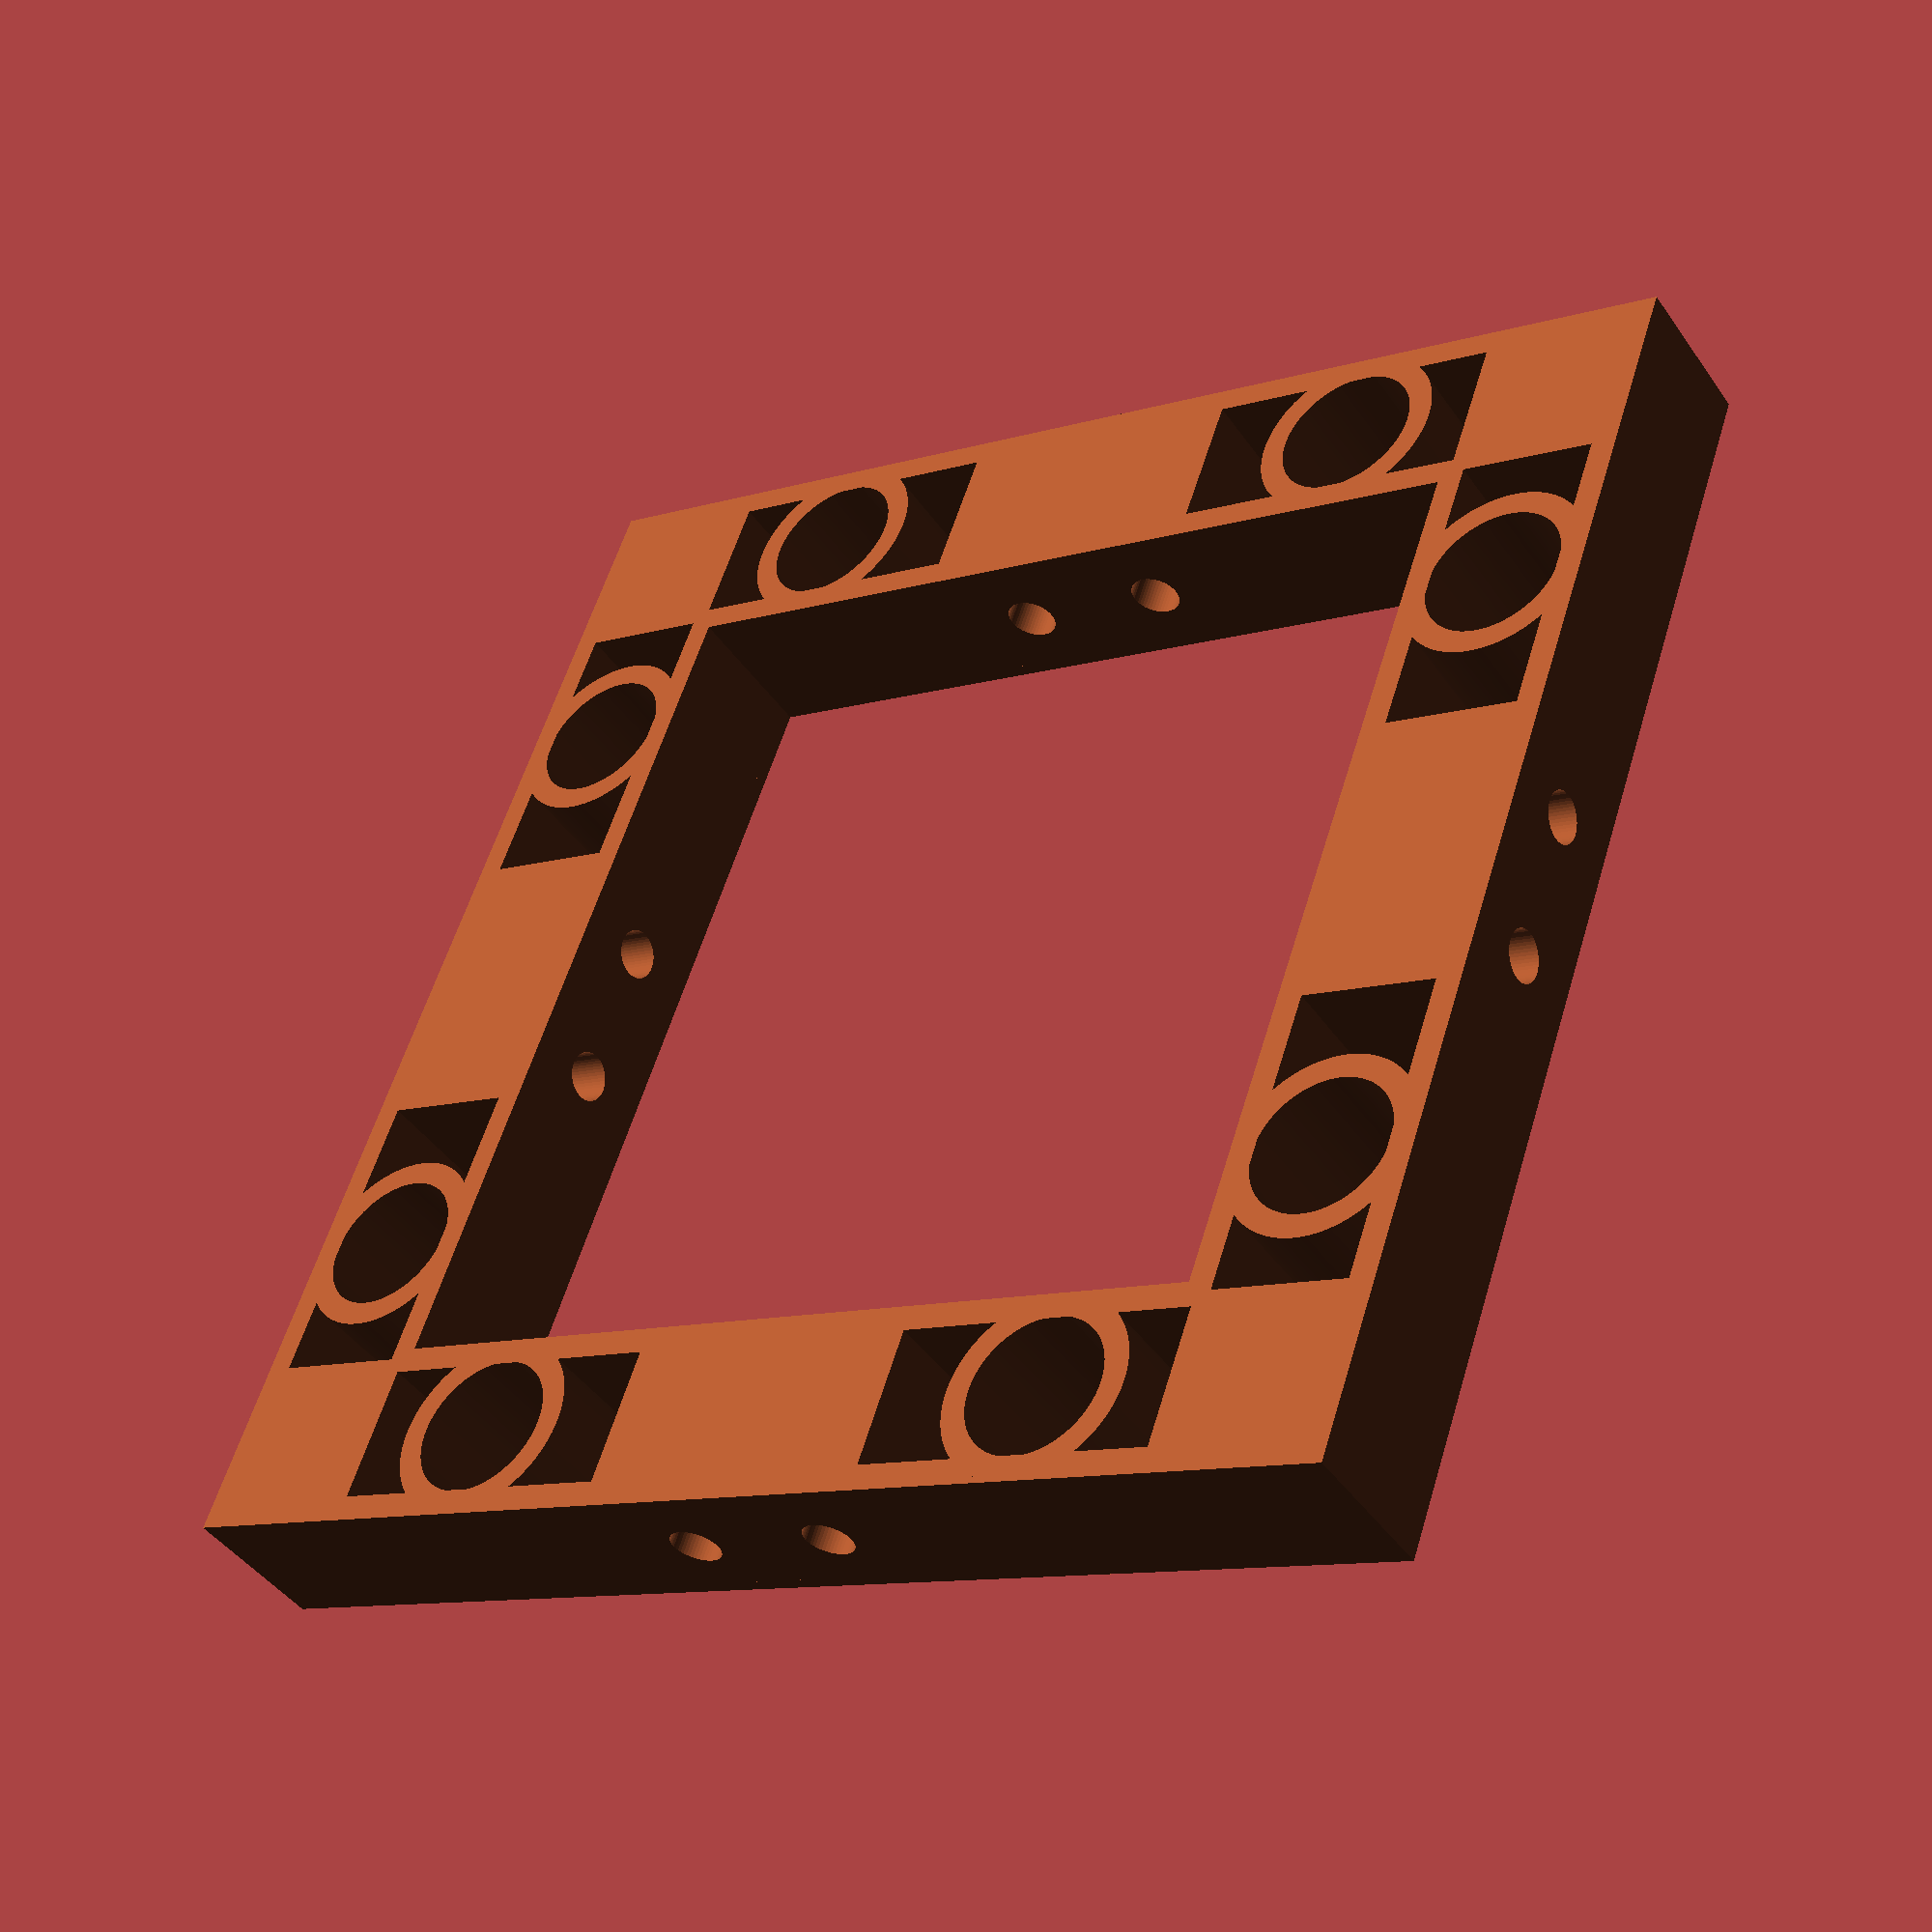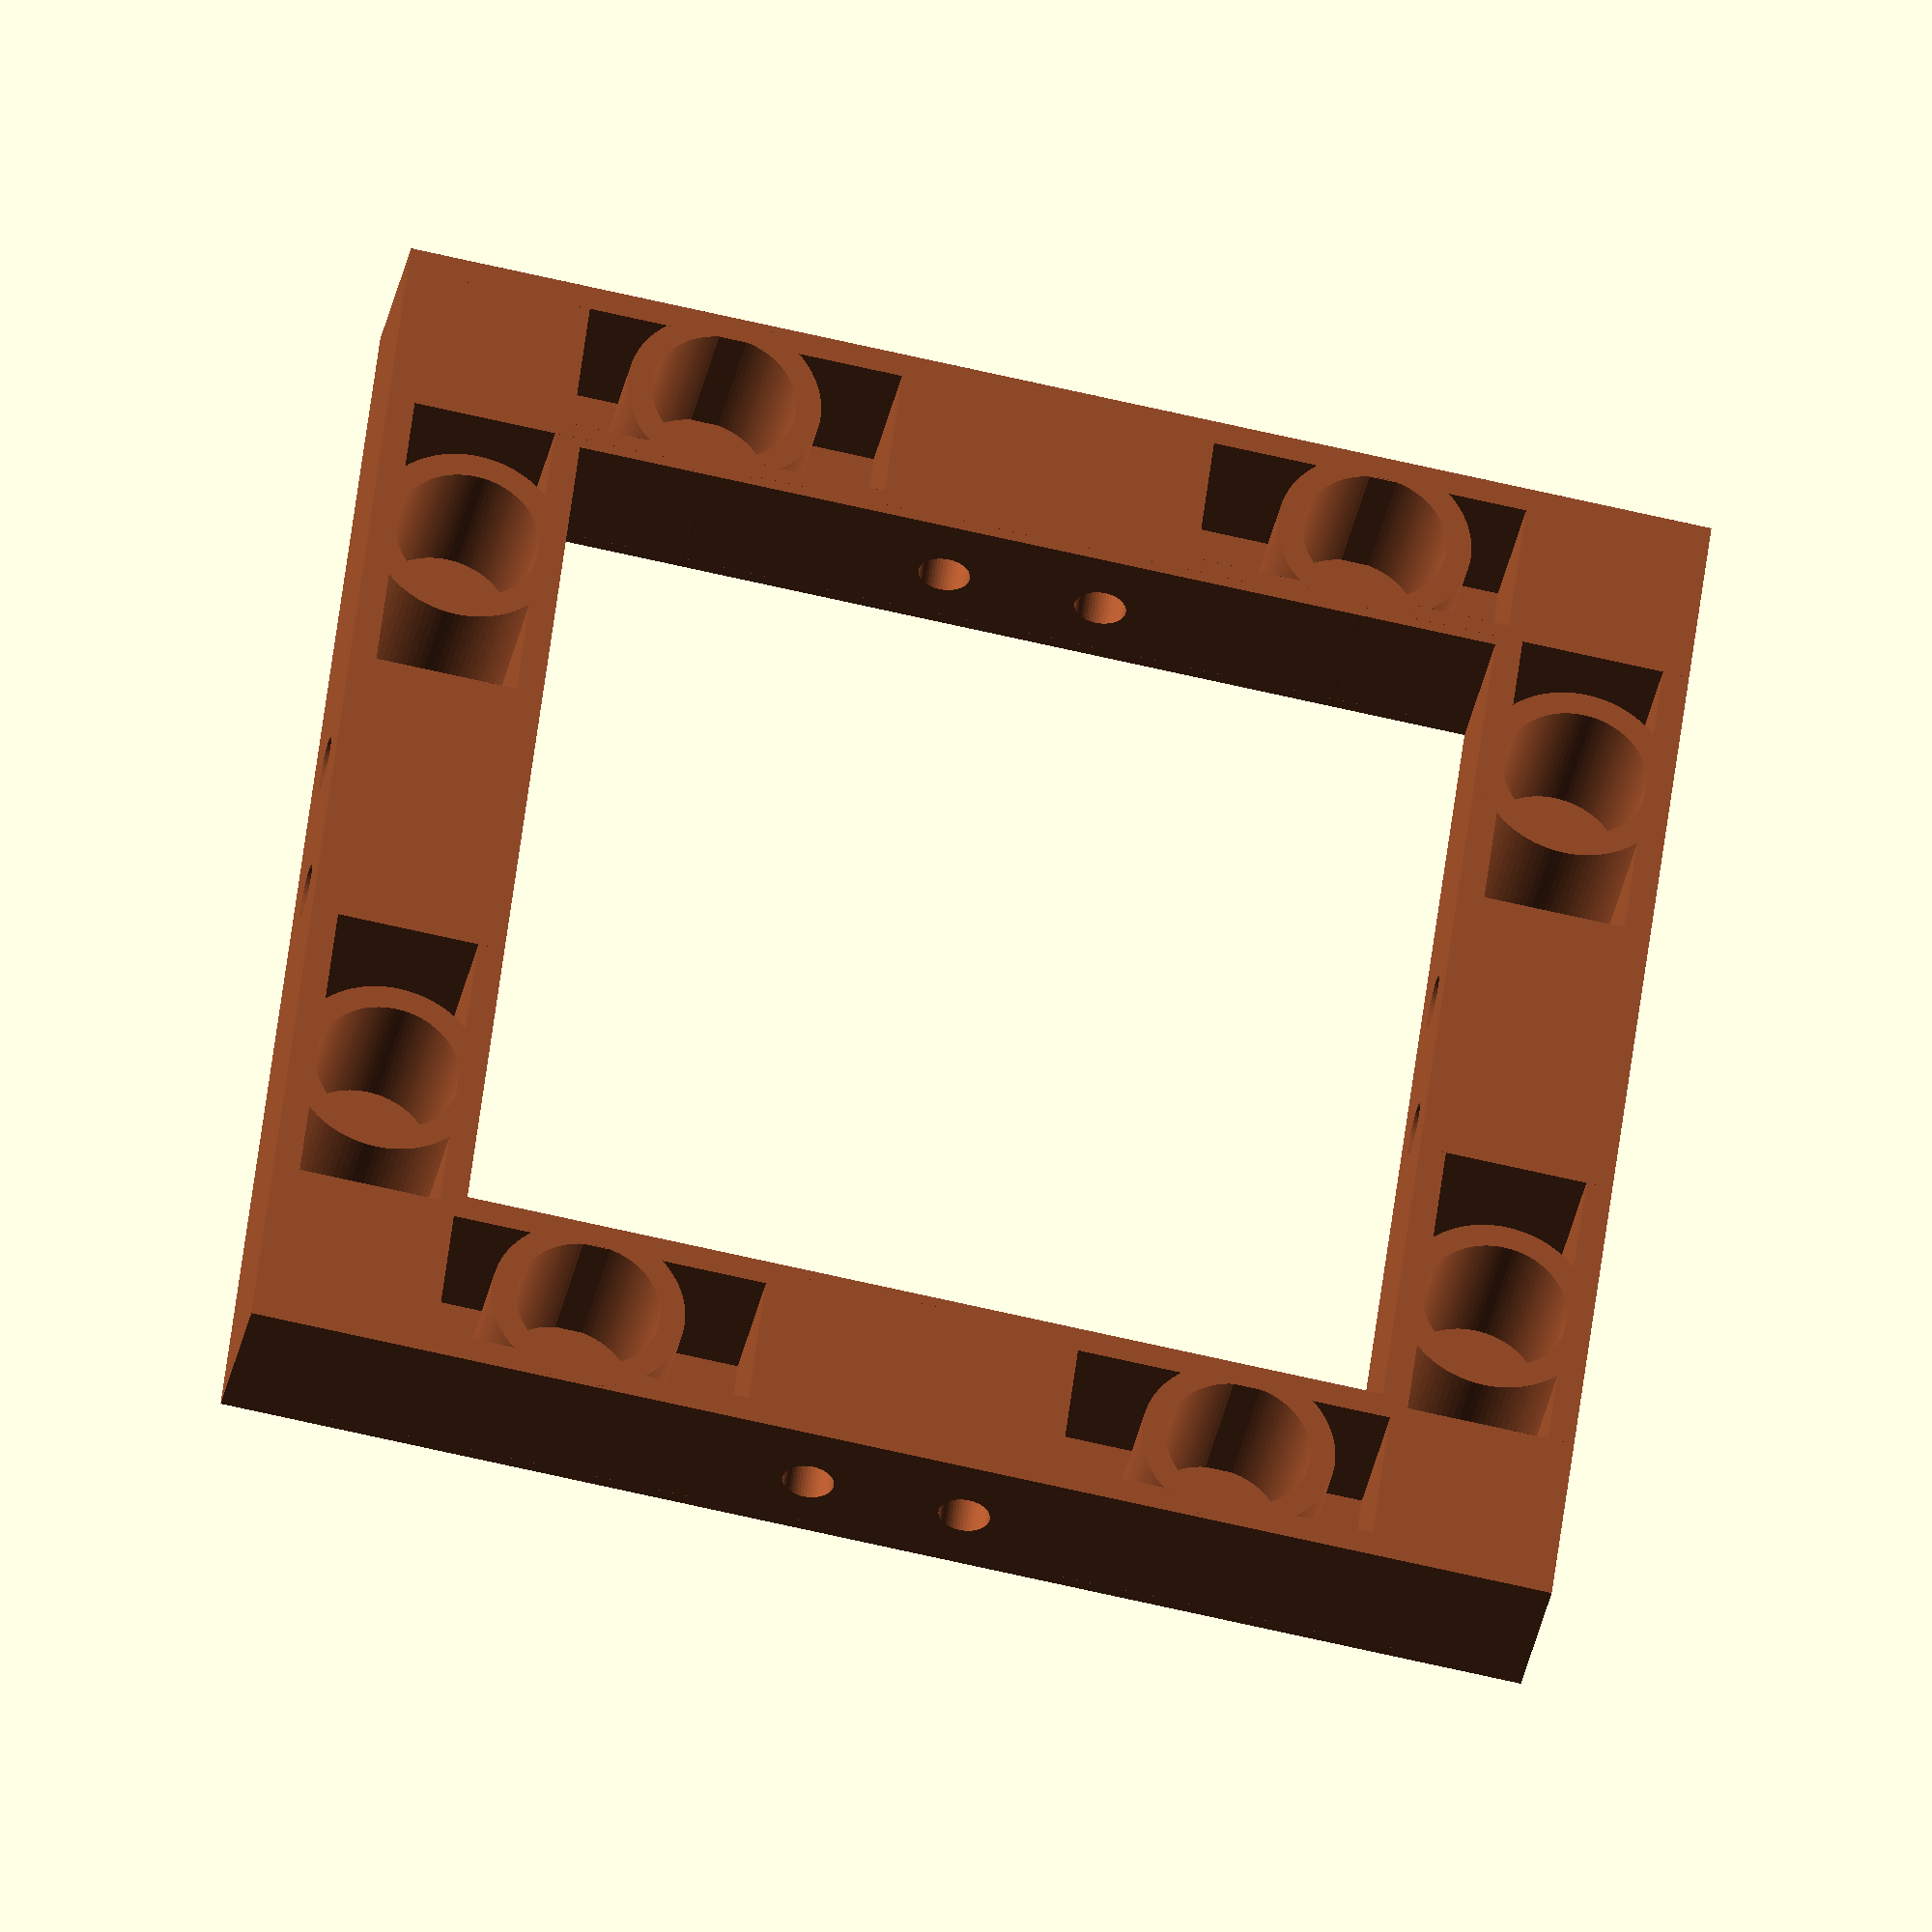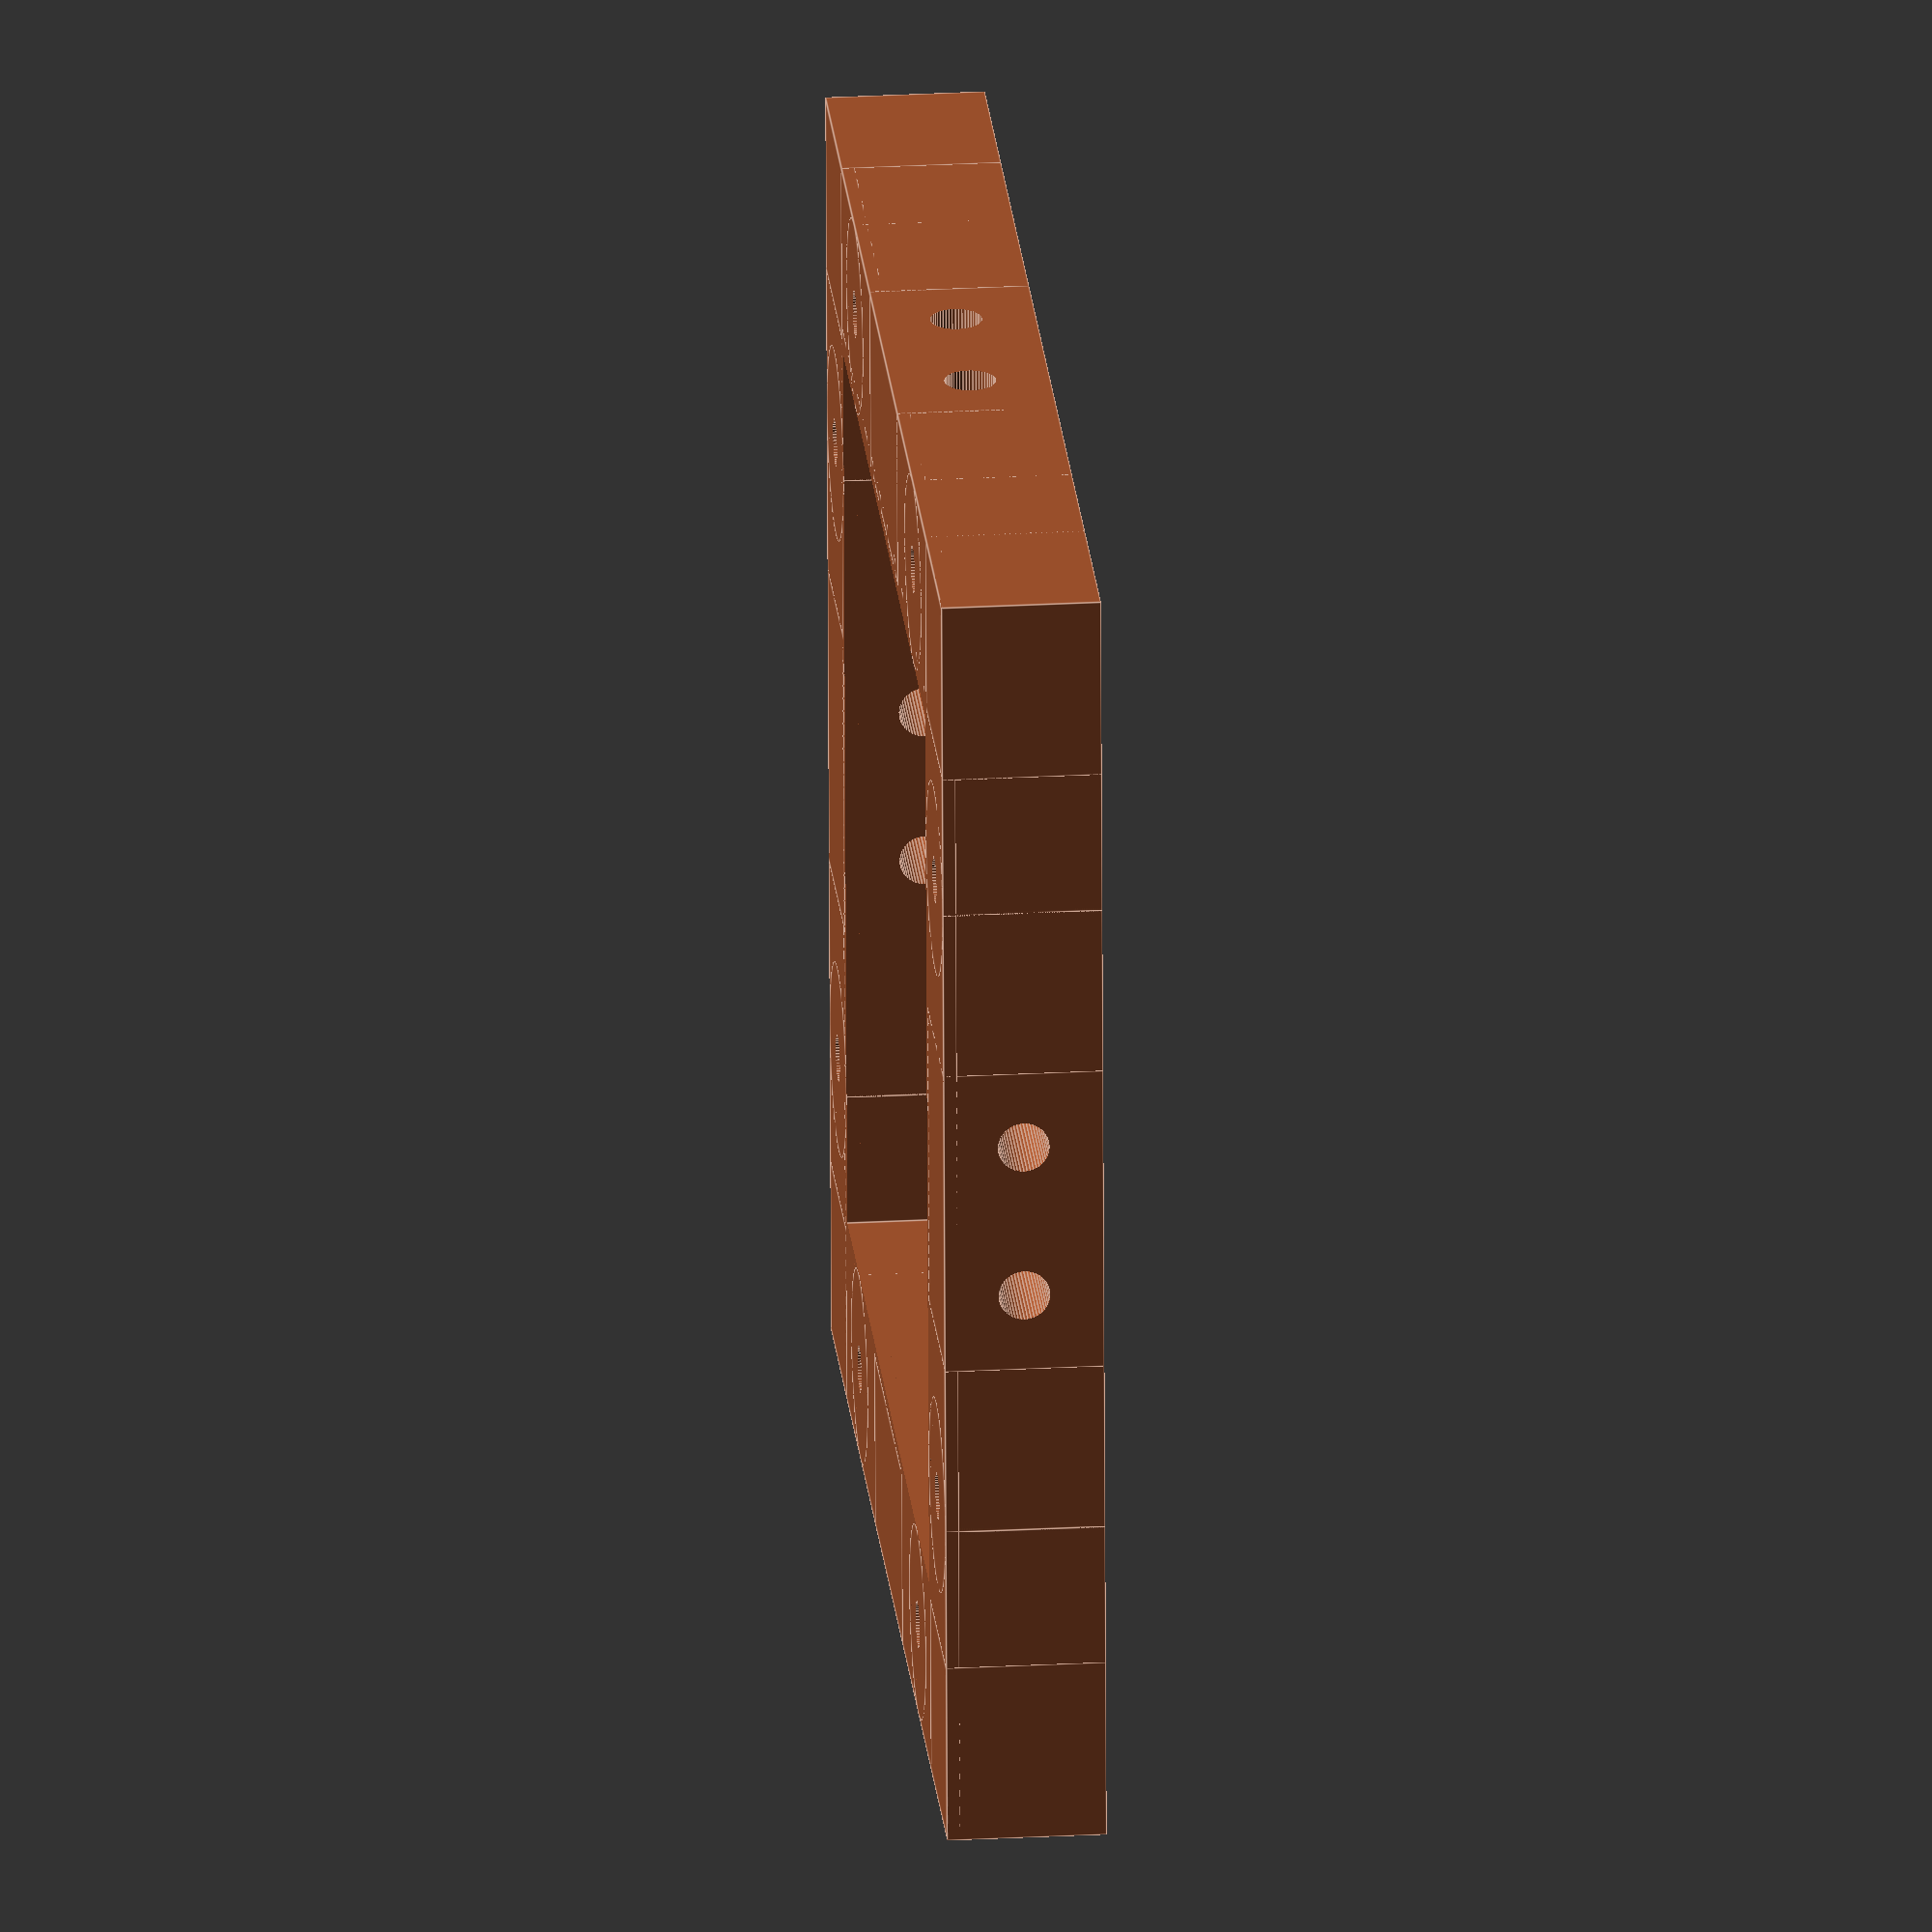
<openscad>
/* [Base Tile Size] */
x = 2; //[1,2,3,4,5,6]
y = 2; //[1,2,3,4,5,6]

/* [Hollow] */
// Should the base be hollow or closed?
hollow = "true"; // [false,true]
braces = 0;

/* [Edge Tile Support] */
// Size of edge tile addition, 9.2 is standard for openforge
edge = 12.5;
left_edge = "false"; // [false,true]
right_edge = "false"; // [false,true]
front_edge = "false"; // [false,true]
back_edge = "false"; // [false,true]

/* [Magnets] */
// Size of hole for magnet.  5.5 works well for 5mm buckyball style magnets.  0 to eliminate.
magnet_hole = 5.5;

/* [Joinery Holes] */
// Size of hole for Filament tile joining.
filament_wire_hole = 0.975; // 0:Off,0.975:1.75mm filament,1.6:3mm filament
// Size of hole for paperclip tile joining.
paperclip_wire_hole = 0; // 0:Off,0.65:20 Gauge,0.7:18 Gauge

/* [Construction Kit] */
ckit_squares = "false"; //[false,true]

/* [Square Basis] */
// What is the size in mm of a square?
square_basis = 25; // [25:Metric (Dwarven Forge/Hirstarts), 25.4:Imperial (Rampage/OpenLOCK/Dragonlock), 31.75:Imperial * 1.25 (Wyloch/TrueTiles)]

module wire_holes(x,y,square_basis,
        filament_wire_hole=0.975,paperclip_wire_hole=0,edge=12.5) {
    // center: 1  mm wire  18 gauge 
    // crossed: .8  mm wire  20 gauge 7.4 small  9.3 large  20 gauge
    eoffset = -1 - edge;

    xlength = 2 + 2 * edge + square_basis * x;
    if (x > 1) {
        for ( i = [2 : x] ) {
            ipos = i * square_basis - square_basis;
            if (filament_wire_hole > 0) {
                translate([ipos-3,eoffset,6/2]) rotate([-90,0,0]) cylinder(ylength,filament_wire_hole,filament_wire_hole,$fn=50);
                translate([ipos+3,eoffset,6/2]) rotate([-90,0,0]) cylinder(ylength,filament_wire_hole,filament_wire_hole,$fn=50);
            }
            if (paperclip_wire_hole > 0.0) {
                // Large Loop
                translate([ipos+4.5,eoffset,6/2+1.5]) rotate([-90,0,0]) cylinder(ylength,paperclip_wire_hole,paperclip_wire_hole,$fn=50);
                translate([ipos-4.5,eoffset,6/2+1.5]) rotate([-90,0,0]) cylinder(ylength,paperclip_wire_hole,paperclip_wire_hole,$fn=50);
                translate([ipos+4.5,eoffset,6/2-1]) rotate([-90,0,0]) cylinder(ylength,paperclip_wire_hole,paperclip_wire_hole,$fn=50);
                translate([ipos-4.5,eoffset,6/2-1]) rotate([-90,0,0]) cylinder(ylength,paperclip_wire_hole,paperclip_wire_hole,$fn=50);
                // Small Loop
                translate([ipos+2.4,eoffset,6/2+1.5]) rotate([-90,0,0]) cylinder(ylength,paperclip_wire_hole,paperclip_wire_hole,$fn=50);
                translate([ipos-2.4,eoffset,6/2+1.5]) rotate([-90,0,0]) cylinder(ylength,paperclip_wire_hole,paperclip_wire_hole,$fn=50);
            }
        }
    }
    
    ylength = 2 + 2 * edge + square_basis * y;
    if (y > 1) {
        for ( i = [2 : y] ) {
            ipos = i*square_basis-square_basis;
            if (filament_wire_hole > 0) {
                translate([eoffset,ipos-3,6/2]) rotate([0,90,0]) cylinder(xlength,filament_wire_hole,filament_wire_hole,$fn=50);
                translate([eoffset,ipos+3,6/2]) rotate([0,90,0]) cylinder(xlength,filament_wire_hole,filament_wire_hole,$fn=50);
            }
            if (paperclip_wire_hole > 0.0) {
                // Large Loop
                translate([eoffset,ipos+4.5,6/2+1.5]) rotate([0,90,0]) cylinder(xlength,paperclip_wire_hole,paperclip_wire_hole,$fn=50);
                translate([eoffset,ipos-4.5,6/2+1.5]) rotate([0,90,0]) cylinder(xlength,paperclip_wire_hole,paperclip_wire_hole,$fn=50);
                translate([eoffset,ipos+4.5,6/2-1]) rotate([0,90,0]) cylinder(xlength,paperclip_wire_hole,paperclip_wire_hole,$fn=50);
                translate([eoffset,ipos-4.5,6/2-1]) rotate([0,90,0]) cylinder(xlength,paperclip_wire_hole,paperclip_wire_hole,$fn=50);
                // Small Loop
                translate([eoffset,ipos+2.4,6/2+1.5]) rotate([0,90,0]) cylinder(xlength,paperclip_wire_hole,paperclip_wire_hole,$fn=50);
                translate([eoffset,ipos-2.4,6/2+1.5]) rotate([0,90,0]) cylinder(xlength,paperclip_wire_hole,paperclip_wire_hole,$fn=50);
            }
        }
    }
}

module magnet_ejection_holes(x,y,square_basis,magnet_hole,
        left_edge="false",right_edge="false",front_edge="false",back_edge="false",edge=12.5) {
    if (magnet_hole > 0) {
        l = left_edge == "true"?edge:0;
        r = right_edge == "true"?edge:0;
        f = front_edge == "true"?edge:0;
        b = back_edge == "true"?edge:0;
        for ( i = [1 : x] ) {
            translate([i*square_basis-square_basis/2,3.6-f,-1]) cylinder(10,.9,.9,$fn=50);
            translate([i*square_basis-square_basis/2,y*square_basis-3.6+b,-1]) cylinder(10,.9,.9,$fn=50);
        }
        for ( i = [1 : y] ) {
            translate([3.6-l,i*square_basis-square_basis/2,-1]) cylinder(10,.9,.9,$fn=50);
            translate([x*square_basis-3.6+r,i*square_basis-square_basis/2,-1]) cylinder(10,.9,.9,$fn=50);
        }
    }
}

module fs_magnet_holder(magnet_hole=5.5) {
    // 5mm buckyballs
    if(magnet_hole > 0) {
        difference() {
            cylinder(6,3.7,3.7, $fn=100);
            translate([0,0,-1]) cylinder(8,magnet_hole/2,magnet_hole/2, $fn=100);
        }
    }
}

module fs_magnet_base(x,y,square_basis,
        left_edge="false",right_edge="false",front_edge="false",back_edge="false",edge=12.5,
        magnet_hole=5.5,filament_wire_hole=0.975,paperclip_wire_hole=0,
        ckit_squares="false",hollow="true",braces=0) {
    l = left_edge == "true"?edge:0;
    r = right_edge == "true"?edge:0;
    f = front_edge == "true"?edge:0;
    b = back_edge == "true"?edge:0;
    ckit = ckit_squares == "true"?true:false;
    hollow_interior = hollow == "true"?true:false;

    difference() {
        union() {
            translate([-l,-f,0]) difference() {
                cube([square_basis*x+l+r,square_basis*y+f+b,6]);
                translate([1,1,-1]) cube([square_basis*x-2+l+r,square_basis*y-2+f+b,8]);
            }
            translate([6.4-l,6.4-f,0]) difference() {
                cube([square_basis*x-12.8+l+r,square_basis*y-12.8+f+b,6]);
                if(hollow_interior) {
                    translate([1,1,-1]) cube([square_basis*x-14.8+l+r,square_basis*y-14.8+f+b,8]);
                }
            }
            translate([-l,-f,0]) difference() {
                cube([square_basis*x+l+r,square_basis*y+f+b,0.5]);
                translate([7,7,-1]) cube([square_basis*x-14+l+r,square_basis*y-14+f+b,8]);
            }
            for ( i = [1 : x] ) {
                translate([i*square_basis-square_basis/2,3.7-f,0]) fs_magnet_holder(magnet_hole);
                translate([i*square_basis-square_basis/2,y*square_basis-3.7+b,0]) fs_magnet_holder(magnet_hole);
            }
            for ( i = [1 : y] ) {
                translate([3.7-l,i*square_basis-square_basis/2,0]) fs_magnet_holder(magnet_hole);
                translate([x*square_basis-3.7+r,i*square_basis-square_basis/2,0]) fs_magnet_holder(magnet_hole);
            }
            if (x > 1) {
                for ( i = [2 : x] ) {
                    translate([i*square_basis-square_basis-6,-f,0]) cube([12,7,6]); 
                    translate([i*square_basis-square_basis-6,y*square_basis-7+b,0]) cube([12,7,6]); 
                }
            }
            if (y > 1) {
                for ( i = [2 : y] ) {
                    translate([-l,i*square_basis-square_basis-6,0]) cube([7,12,6]); 
                    translate([x*square_basis-7+r,i*square_basis-square_basis-6,0]) cube([7,12,6]); 
                }
            }
            translate([-l,-f,0]) cube([7,7,6]);
            translate([x*square_basis-7+r,-f,0]) cube([7,7,6]);
            translate([-l,y*square_basis-7+b,0]) cube([7,7,6]);
            translate([x*square_basis-7+r,y*square_basis-7+b,0])translate([]) cube([7,7,6]);
            if(ckit) {
                translate([-l+1+6,-f+1+6,0]) cube([6,6,6]);
                translate([x*square_basis-7+r-6,-f+1+6,0]) cube([6,6,6]);
                translate([-l+1+6,y*square_basis-7+b-6,0]) cube([6,6,6]);
                translate([x*square_basis-7+r-6,y*square_basis-7+b-6,0]) cube([6,6,6]);
            }
        }
        wire_holes(
            x, y, square_basis,
            filament_wire_hole=filament_wire_hole,
            paperclip_wire_hole=paperclip_wire_hole);
        magnet_ejection_holes(
            x,y,square_basis,
            magnet_hole,
            left_edge=left_edge,
            right_edge=right_edge,
            front_edge=front_edge,
            back_edge=back_edge,
            edge=12.5);
    }
    if(braces > 0) {
        if (y > 1) {
            for ( i = [1 : (y-1)]) {
                translate([1-l,i*square_basis-braces/2,0]) cube([x*square_basis-2+l+r,braces,6]);
            }
        }
        if (x > 1) {
            for ( i = [1 : (x-1)]) {
                translate([i*square_basis-braces/2,1-f,0]) cube([braces,y*square_basis-2+f+b,6]);
            }
        }
    }
}

color("Sienna") fs_magnet_base(x,y,square_basis,
    left_edge,right_edge,front_edge,back_edge,edge,magnet_hole,
    filament_wire_hole=filament_wire_hole,paperclip_wire_hole=paperclip_wire_hole,ckit_squares=ckit_squares,hollow=hollow,braces=braces);

</openscad>
<views>
elev=224.1 azim=289.7 roll=147.5 proj=p view=wireframe
elev=35.2 azim=277.0 roll=348.9 proj=o view=wireframe
elev=154.6 azim=272.8 roll=275.0 proj=o view=edges
</views>
